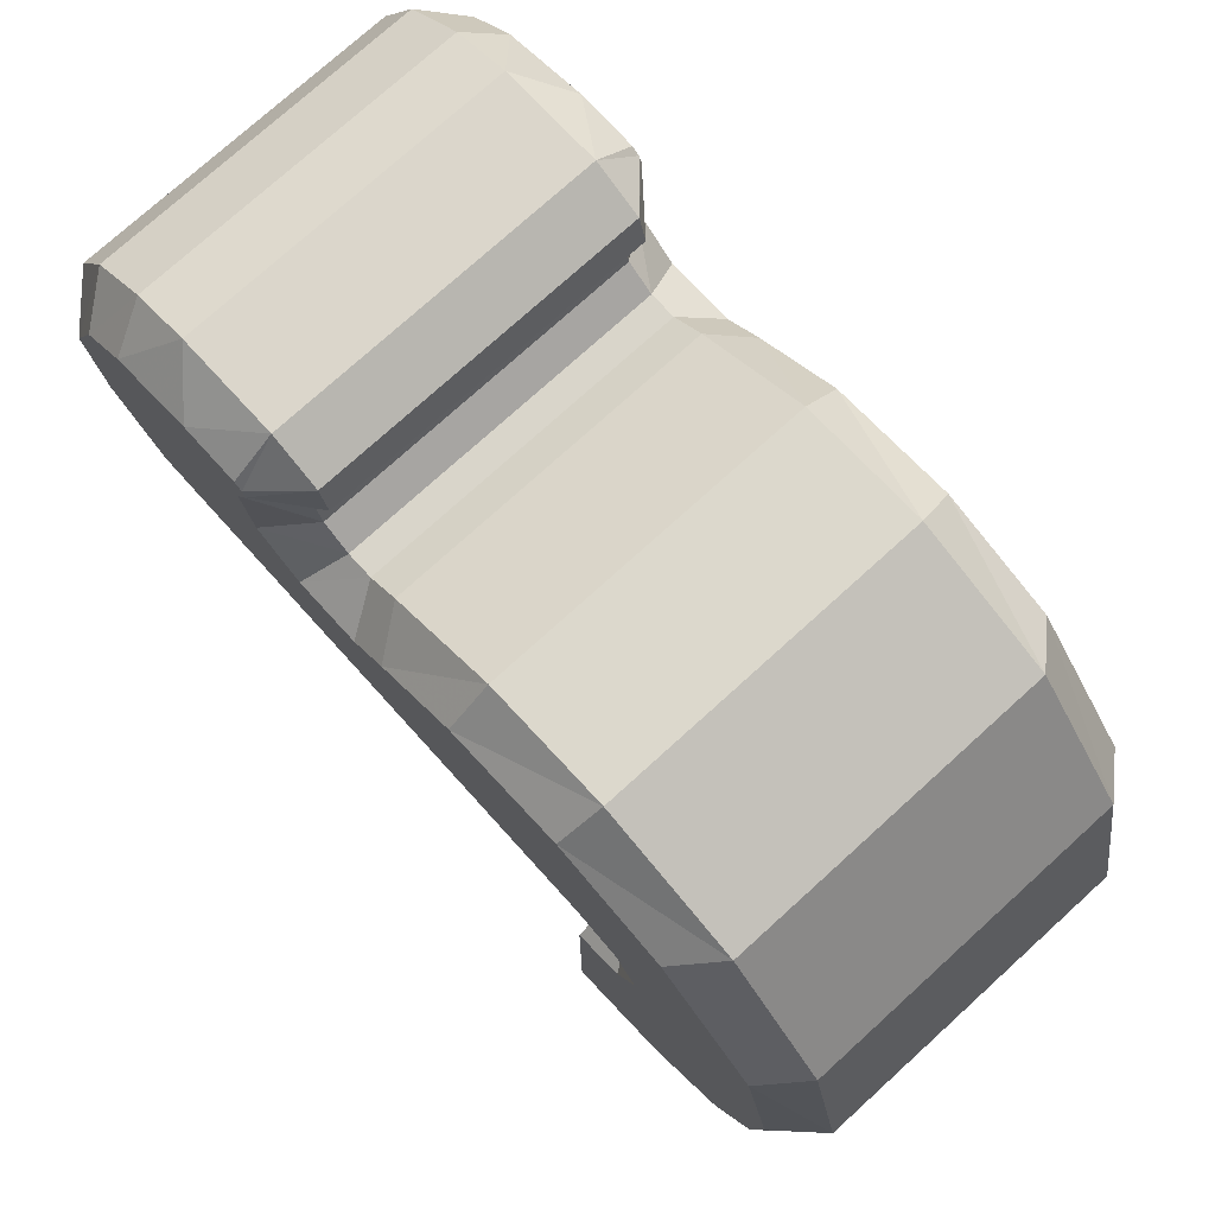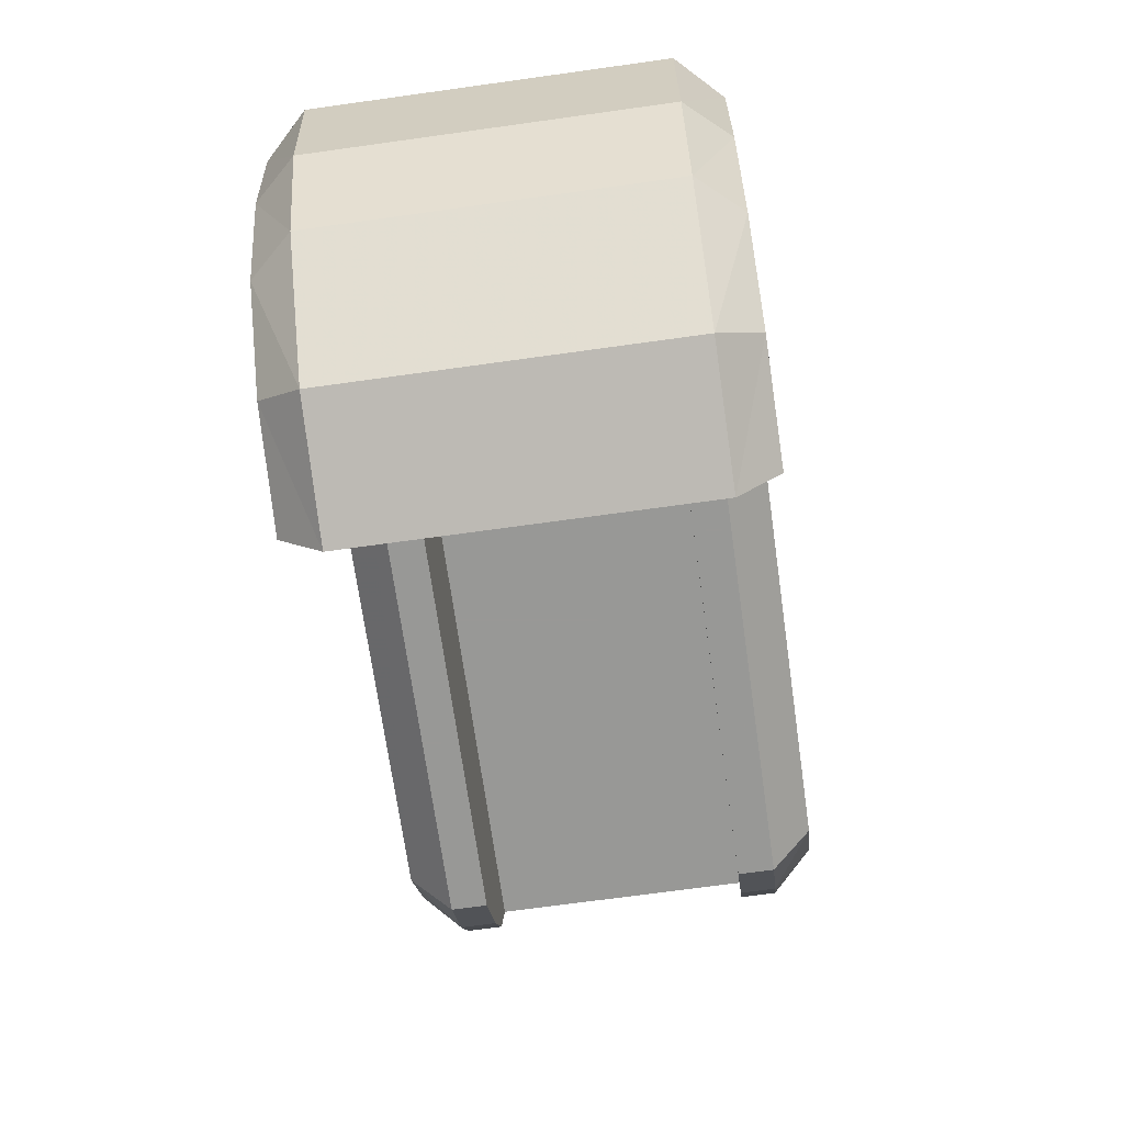
<metadata>
{"format":"obj","ext":"obj","renderer":"f3d","projection":"perspective","resolution":1024,"background":"white","views":[{"elev":75.7,"azim":-42.2,"up":"+Z"},{"elev":-68.5,"azim":8.0,"up":"+Z"}]}
</metadata>
<code>
v -0.4 -0.0528 0.3697
v -0.4 -0.0761 0.4254
v -0.4 -0.05075 0.4808
v -0.4 0 0.3487
v -0.4 0 0.3487
v -0.4 -0.05075 0.4808
v -0.4 0 0.5
v -0.4 0.8133 1.366
v -0.5 0.9224 1.315
v -0.5 0.9146 1.295
v -0.5 0.9146 1.295
v -0.4 0.7929 1.286
v -0.4 0.8133 1.366
v -0.4 0.9344 1.429
v -0.5 0.9417 1.329
v -0.5 0.9224 1.315
v -0.4 0.9344 1.429
v -0.5 0.9224 1.315
v -0.4 0.8133 1.366
v -0.4 0.9344 1.429
v -0.5 1.087 1.327
v -0.5 0.9417 1.329
v -0.5 1.087 1.327
v -0.4 0.9344 1.429
v -0.4 1.191 1.411
v -0.5 1.087 1.327
v -0.4 1.191 1.411
v -0.5 1.296 1.266
v -0.4 1.191 1.411
v -0.4 1.333 1.36
v -0.5 1.296 1.266
v -0.4 1.333 1.36
v -0.4 1.477 1.242
v -0.5 1.408 1.174
v -0.5 1.296 1.266
v -0.4 1.477 1.242
v -0.5 1.494 0.9754
v -0.5 1.408 1.174
v -0.4 1.578 1.057
v -0.5 1.494 0.9754
v -0.4 1.477 1.242
v -0.5 1.451 0.7659
v -0.5 1.494 0.9754
v -0.4 1.598 0.9058
v -0.4 1.598 0.9058
v -0.5 1.494 0.9754
v -0.4 1.578 1.057
v -0.4 1.598 0.9058
v -0.4 1.562 0.7628
v -0.5 1.451 0.7659
v -0.4 1.562 0.7628
v -0.4 1.474 0.6277
v -0.5 1.451 0.7659
v -0.5 1.451 0.7659
v -0.4 1.474 0.6277
v -0.5 1.309 0.6
v -0.4 1.474 0.6277
v -0.4 1.351 0.5
v -0.5 1.309 0.6
v -0.4 0.7929 1.286
v -0.5 0.9146 1.295
v -0.4 0.8605 1.169
v -0.4 0.8605 1.169
v -0.5 0.9146 1.295
v -0.5 0.956 1.203
v -0.5 0.9299 1.05
v -0.4 0.8386 1.092
v -0.5 0.956 1.203
v -0.5 0.956 1.203
v -0.4 0.8386 1.092
v -0.4 0.8605 1.169
v -0.5 0.9299 1.05
v -0.4 0.7712 1.042
v -0.4 0.8386 1.092
v -0.5 0.9299 1.05
v -0.5 0.8163 0.9514
v -0.4 0.7712 1.042
v -0.4 0.7056 1.044
v -0.4 0.7712 1.042
v -0.5 0.8163 0.9514
v -0.5 0.6506 0.9589
v -0.5 0.6506 0.9589
v -0.5 0.5605 1.032
v -0.4 0.6266 1.108
v -0.4 0.7056 1.044
v -0.4 1.578 1.057
v -0.3125 1.598 0.9058
v -0.4 1.598 0.9058
v -0.4 1.598 0.9058
v -0.3125 1.598 0.9058
v -0.3125 1.562 0.7628
v -0.4 1.562 0.7628
v -0.4 1.562 0.7628
v -0.3125 1.562 0.7628
v -0.3125 1.474 0.6277
v -0.4 1.474 0.6277
v -0.4 1.351 0.5
v -0.4 1.474 0.6277
v -0.3125 1.474 0.6277
v -0.3125 1.351 0.5
v -0.3125 1.562 0.7628
v -0.3125 1.598 0.9058
v -0.3125 1.351 0.5
v -0.3125 1.474 0.6277
v -0.3125 1.351 0.5
v -0.3125 1.598 0.9058
v -0.3125 -0.2512 0.9058
v -0.3125 -0.0005 0.5
v -0.3125 -0.2512 0.9058
v -0.3125 -0.2512 0.4996
v -0.3125 -0.0005 0.5
v -0.4 -0.000125 0.4999
v -0.4 1.351 0.5
v -0.3125 1.351 0.5
v -0.3125 -0.000125 0.4999
v -0.5 1.309 0.6
v -0.4 1.351 0.5
v -0.4 0 0.5
v -0.5 -0.00045 0.6
v -0.4 -0.05075 0.4808
v -0.5 -0.1172 0.5556
v -0.5 -0.00045 0.6
v -0.4 0 0.5
v -0.5 -0.1761 0.4268
v -0.5 -0.1172 0.5556
v -0.4 -0.05075 0.4808
v -0.4 -0.0761 0.4254
v -0.5 -0.122 0.2974
v -0.5 -0.1761 0.4268
v -0.4 -0.0761 0.4254
v -0.4 -0.0528 0.3697
v -0.5 0 0.2487
v -0.5 -0.122 0.2974
v -0.4 -0.0528 0.3697
v -0.4 0 0.3487
v -0.5 0.5605 1.032
v -0.4 0.3459 1.281
v -0.4 0.6266 1.108
v -0.4 0.3459 1.281
v -0.5 0.5605 1.032
v -0.5 0.3527 1.172
v -0.5 0.3527 1.172
v -0.4 0.03035 1.314
v -0.4 0.3459 1.281
v -0.4 0.03035 1.314
v -0.5 0.3527 1.172
v -0.5 0.0498 1.215
v -0.5 0.0498 1.215
v -0.4 -0.3234 1.179
v -0.4 0.03035 1.314
v -0.4 -0.3234 1.179
v -0.5 0.0498 1.215
v -0.5 -0.2379 1.117
v -0.4 -0.5813 0.8671
v -0.5 -0.2379 1.117
v -0.5 -0.4989 0.8078
v -0.4 -0.5813 0.8671
v -0.4 -0.3234 1.179
v -0.5 -0.2379 1.117
v -0.4 -0.6757 0.4066
v -0.4 -0.5813 0.8671
v -0.5 -0.4989 0.8078
v -0.4 -0.6757 0.4066
v -0.5 -0.4989 0.8078
v -0.5 -0.5757 0.4072
v -0.4 -0.6451 0.097
v -0.4 -0.6757 0.4066
v -0.5 -0.5757 0.4072
v -0.5 -0.5497 0.1291
v -0.4 -0.6451 0.097
v -0.5 -0.5497 0.1291
v -0.4 -0.5482 -0.1488
v -0.4 -0.5482 -0.1488
v -0.5 -0.5497 0.1291
v -0.5 -0.4541 -0.1271
v -0.4 -0.3038 -0.4138
v -0.4 -0.5482 -0.1488
v -0.5 -0.4541 -0.1271
v -0.5 -0.4541 -0.1271
v -0.5 -0.2632 -0.3217
v -0.4 -0.3038 -0.4138
v -0.4 0 -0.5
v -0.4 -0.3038 -0.4138
v -0.5 -0.2632 -0.3217
v -0.5 -0.2632 -0.3217
v -0.5 0 -0.3997
v -0.4 0 -0.5
v 0.4 1.191 1.411
v -0.4 1.191 1.411
v -0.4 0.9344 1.429
v 0.4 0.9344 1.429
v 0.4 1.333 1.36
v -0.4 1.333 1.36
v -0.4 1.191 1.411
v 0.4 1.191 1.411
v 0.4 1.477 1.242
v -0.4 1.477 1.242
v -0.4 1.333 1.36
v 0.4 1.333 1.36
v 0.4 1.578 1.057
v -0.4 1.578 1.057
v -0.4 1.477 1.242
v 0.4 1.477 1.242
v 0.4 -0.5813 0.8671
v -0.4 -0.5813 0.8671
v -0.4 -0.6757 0.4066
v 0.4 -0.6757 0.4066
v 0.3125 1.598 0.9058
v -0.3125 1.598 0.9058
v -0.4 1.578 1.057
v 0.4 1.578 1.057
v -0.3125 -0.0005 0.5
v -0.3125 -0.2512 0.4996
v 0.3125 -0.2512 0.4996
v 0.3125 -0.0005 0.5
v 0.4 -0.05075 0.4808
v 0.4 -0.0761 0.4254
v 0.4 -0.0528 0.3697
v 0.4 0 0.3487
v 0.4 0 0.3487
v 0.4 0 0.5
v 0.4 -0.05075 0.4808
v 0.4 0.9344 1.429
v -0.4 0.9344 1.429
v -0.4 0.8133 1.366
v 0.4 0.8133 1.366
v 0.4 0.8132 1.366
v -0.4 0.8132 1.366
v -0.4 0.7929 1.286
v 0.4 0.7929 1.286
v 0.5 0.9224 1.315
v 0.4 0.8133 1.366
v 0.5 0.9146 1.295
v 0.4 0.7929 1.286
v 0.5 0.9146 1.295
v 0.4 0.8133 1.366
v 0.5 0.9417 1.329
v 0.4 0.9344 1.429
v 0.5 0.9224 1.315
v 0.5 0.9224 1.315
v 0.4 0.9344 1.429
v 0.4 0.8133 1.366
v 0.5 1.087 1.327
v 0.4 0.9344 1.429
v 0.5 0.9417 1.329
v 0.4 0.9344 1.429
v 0.5 1.087 1.327
v 0.4 1.191 1.411
v 0.4 1.191 1.411
v 0.5 1.087 1.327
v 0.5 1.296 1.266
v 0.4 1.333 1.36
v 0.4 1.191 1.411
v 0.5 1.296 1.266
v 0.5 1.408 1.174
v 0.4 1.477 1.242
v 0.4 1.333 1.36
v 0.5 1.296 1.266
v 0.5 1.408 1.174
v 0.5 1.494 0.9754
v 0.4 1.477 1.242
v 0.4 1.477 1.242
v 0.5 1.494 0.9754
v 0.4 1.578 1.057
v 0.4 1.598 0.9058
v 0.5 1.494 0.9754
v 0.5 1.451 0.7659
v 0.4 1.578 1.057
v 0.5 1.494 0.9754
v 0.4 1.598 0.9058
v 0.5 1.451 0.7659
v 0.4 1.562 0.7628
v 0.4 1.598 0.9058
v 0.5 1.451 0.7659
v 0.4 1.474 0.6277
v 0.4 1.562 0.7628
v 0.5 1.309 0.6
v 0.4 1.474 0.6277
v 0.5 1.451 0.7659
v 0.5 1.309 0.6
v 0.4 1.351 0.5
v 0.4 1.474 0.6277
v 0.4 0.7929 1.286
v -0.4 0.7929 1.286
v -0.4 0.8605 1.169
v 0.4 0.8605 1.169
v 0.5 0.9146 1.295
v 0.4 0.7929 1.286
v 0.4 0.8605 1.169
v 0.5 0.9146 1.295
v 0.4 0.8605 1.169
v 0.5 0.956 1.203
v 0.4 0.8386 1.092
v 0.5 0.9299 1.05
v 0.5 0.956 1.203
v 0.4 0.8386 1.092
v 0.5 0.956 1.203
v 0.4 0.8605 1.169
v 0.4 0.7712 1.042
v 0.5 0.9299 1.05
v 0.4 0.8386 1.092
v 0.5 0.8163 0.9514
v 0.5 0.9299 1.05
v 0.4 0.7712 1.042
v 0.5 0.8163 0.9514
v 0.4 0.7712 1.042
v 0.4 0.7056 1.044
v 0.5 0.6506 0.9589
v 0.4 0.6266 1.108
v 0.5 0.5605 1.032
v 0.5 0.6506 0.9589
v 0.4 0.7056 1.044
v 0.4 0.8605 1.169
v -0.4 0.8605 1.169
v -0.4 0.8386 1.092
v 0.4 0.8386 1.092
v -0.4 0.7712 1.042
v 0.4 0.7712 1.042
v 0.4 0.8386 1.092
v -0.4 0.8386 1.092
v 0.4 0.7712 1.042
v -0.4 0.7712 1.042
v -0.4 0.7056 1.044
v 0.4 0.7056 1.044
v 0.4 0.7056 1.044
v -0.4 0.7056 1.044
v -0.4 0.6266 1.108
v 0.4 0.6266 1.108
v 0.4 0.6266 1.108
v -0.4 0.6266 1.108
v -0.4 0.3459 1.281
v 0.4 0.3459 1.281
v 0.4 0.3459 1.281
v -0.4 0.3459 1.281
v -0.4 0.03035 1.314
v 0.4 0.03035 1.314
v 0.4 0.03035 1.314
v -0.4 0.03035 1.314
v -0.4 -0.3234 1.179
v 0.4 -0.3234 1.179
v 0.4 -0.3234 1.179
v -0.4 -0.3234 1.179
v -0.4 -0.5813 0.8671
v 0.4 -0.5813 0.8671
v 0.3125 1.598 0.9058
v 0.4 1.578 1.057
v 0.4 1.598 0.9058
v 0.4 1.562 0.7628
v 0.3125 1.562 0.7628
v 0.3125 1.598 0.9058
v 0.4 1.598 0.9058
v 0.4 1.474 0.6277
v 0.3125 1.474 0.6277
v 0.3125 1.562 0.7628
v 0.4 1.562 0.7628
v 0.3125 1.351 0.5
v 0.3125 1.474 0.6277
v 0.4 1.474 0.6277
v 0.4 1.351 0.5
v 0.3125 1.474 0.6277
v 0.3125 1.351 0.5
v 0.3125 1.598 0.9058
v 0.3125 1.562 0.7628
v 0.3125 -0.0005 0.5
v 0.3125 -0.2512 0.9058
v 0.3125 1.598 0.9058
v 0.3125 1.351 0.5
v 0.3125 -0.2512 0.9058
v 0.3125 -0.0005 0.5
v 0.3125 -0.2512 0.4996
v 0.3125 -0.000375 0.4999
v 0.3125 1.351 0.5
v 0.4 1.351 0.5
v 0.4 -0.000375 0.4999
v 0.4 0 0.5
v 0.4 1.351 0.5
v 0.5 1.309 0.6
v 0.5 -0.00045 0.6
v 0.5 -0.00045 0.6
v 0.5 -0.1172 0.5556
v 0.4 -0.05075 0.4808
v 0.4 0 0.5
v 0.4 -0.05075 0.4808
v 0.5 -0.1172 0.5556
v 0.5 -0.1761 0.4268
v 0.4 -0.0761 0.4254
v 0.4 -0.0761 0.4254
v 0.5 -0.1761 0.4268
v 0.5 -0.122 0.2974
v 0.4 -0.0528 0.3697
v 0.4 -0.0528 0.3697
v 0.5 -0.122 0.2974
v 0.5 0 0.2487
v 0.4 0 0.3487
v 0.4 0.3459 1.281
v 0.5 0.5605 1.032
v 0.4 0.6266 1.108
v 0.5 0.5605 1.032
v 0.4 0.3459 1.281
v 0.5 0.3527 1.172
v 0.4 0.03035 1.314
v 0.5 0.3527 1.172
v 0.4 0.3459 1.281
v 0.5 0.3527 1.172
v 0.4 0.03035 1.314
v 0.5 0.0498 1.215
v 0.4 -0.3234 1.179
v 0.5 0.0498 1.215
v 0.4 0.03035 1.314
v 0.5 0.0498 1.215
v 0.4 -0.3234 1.179
v 0.5 -0.2379 1.117
v 0.5 -0.2379 1.117
v 0.4 -0.5813 0.8671
v 0.5 -0.4989 0.8078
v 0.4 -0.3234 1.179
v 0.4 -0.5813 0.8671
v 0.5 -0.2379 1.117
v 0.4 -0.5813 0.8671
v 0.4 -0.6757 0.4066
v 0.5 -0.4989 0.8078
v 0.5 -0.4989 0.8078
v 0.4 -0.6757 0.4066
v 0.5 -0.5757 0.4072
v 0.5 -0.5757 0.4072
v 0.4 -0.6757 0.4066
v 0.4 -0.6451 0.097
v 0.5 -0.5497 0.1291
v 0.4 -0.5482 -0.1488
v 0.5 -0.5497 0.1291
v 0.4 -0.6451 0.097
v 0.5 -0.4541 -0.1271
v 0.5 -0.5497 0.1291
v 0.4 -0.5482 -0.1488
v 0.5 -0.4541 -0.1271
v 0.4 -0.5482 -0.1488
v 0.4 -0.3038 -0.4138
v 0.4 -0.3038 -0.4138
v 0.5 -0.2632 -0.3217
v 0.5 -0.4541 -0.1271
v 0.5 -0.2632 -0.3217
v 0.4 -0.3038 -0.4138
v 0.4 0 -0.5
v 0.4 0 -0.5
v 0.5 0 -0.3997
v 0.5 -0.2632 -0.3217
v 0.4 -0.6757 0.4066
v -0.4 -0.6757 0.4066
v -0.4 -0.6451 0.097
v 0.4 -0.6451 0.097
v 0.4 -0.6451 0.097
v -0.4 -0.6451 0.097
v -0.4 -0.5482 -0.1488
v 0.4 -0.5482 -0.1488
v 0.4 -0.5482 -0.1488
v -0.4 -0.5482 -0.1488
v -0.4 -0.3038 -0.4138
v 0.4 -0.3038 -0.4138
v 0.4 0 -0.5
v 0.4 -0.3038 -0.4137
v -0.4 -0.3038 -0.4137
v -0.4 0 -0.5
v 0.3125 -0.0005 0.5
v 0.4 0 0.5
v 0.4 0 0.3487
v 0.3 0 0.3
v 0.3 0 0.3
v -0.3 0 0.3
v -0.3125 -0.0005 0.5
v 0.3125 -0.0005 0.5
v -0.3125 -0.0005 0.5
v -0.3 0 0.3
v -0.4 0 0.3487
v -0.4 0 0.5
v -0.3125 -0.2512 0.9058
v -0.3125 -0.2512 0.4996
v 0.3125 -0.2512 0.4996
v 0.3125 -0.2512 0.9058
v -0.3125 -0.2512 0.9058
v 0.3125 -0.2512 0.9058
v 0.3125 1.598 0.9058
v -0.3125 1.598 0.9058
v -0.3 -0.2 -0.3
v -0.3 -0.2 0.3
v 0.3 -0.2 0.3
v 0.3 -0.2 -0.3
v -0.3 -0.2 -0.3
v -0.3 0 -0.3
v -0.3 0 0.3
v -0.3 -0.2 0.3
v 0.3 -0.2 -0.3
v 0.3 0 -0.3
v -0.3 0 -0.3
v -0.3 -0.2 -0.3
v 0.3 -0.2 0.3
v 0.3 0 0.3
v 0.3 0 -0.3
v 0.3 -0.2 -0.3
v -0.3 -0.2 0.3
v -0.3 0 0.3
v 0.3 0 0.3
v 0.3 -0.2 0.3
v -0.5 0 0.2487
v -0.4 0 0.3487
v -0.3 0 0.3
v -0.3 0 -0.3
v -0.5 0 -0.3997
v -0.5 0 0.2487
v -0.3 0 -0.3
v -0.4 0 -0.5
v 0.4 0 -0.5
v -0.4 0 -0.5
v -0.3 0 -0.3
v 0.3 0 -0.3
v 0.3 0 0.3
v 0.4 0 0.3487
v 0.5 0 0.2487
v 0.3 0 -0.3
v 0.3 0 -0.3
v 0.5 0 0.2487
v 0.5 0 -0.3997
v 0.4 0 -0.5
v 0.5 0.9417 1.329
v 0.5 0.9224 1.315
v 0.5 0.9146 1.295
v 0.5 1.087 1.327
v 0.5 1.087 1.327
v 0.5 0.9146 1.295
v 0.5 0.956 1.203
v 0.5 1.296 1.266
v 0.5 1.408 1.174
v 0.5 1.296 1.266
v 0.5 0.956 1.203
v 0.5 1.494 0.9754
v 0.5 0.9299 1.05
v 0.5 1.451 0.7659
v 0.5 1.494 0.9754
v 0.5 0.956 1.203
v 0.5 0.8163 0.9514
v 0.5 1.309 0.6
v 0.5 1.451 0.7659
v 0.5 0.9299 1.05
v 0.5 0.6506 0.9589
v 0.5 -0.00045 0.6
v 0.5 1.309 0.6
v 0.5 0.8163 0.9514
v 0.5 -0.00045 0.6
v 0.5 0.6506 0.9589
v 0.5 0.5605 1.032
v 0.5 0.3527 1.172
v 0.5 -0.00045 0.6
v 0.5 0.3527 1.172
v 0.5 0.0498 1.215
v 0.5 -0.2379 1.117
v 0.5 -0.2379 1.117
v 0.5 -0.4989 0.8078
v 0.5 -0.1172 0.5556
v 0.5 -0.00045 0.6
v 0.5 -0.4989 0.8078
v 0.5 -0.5757 0.4072
v 0.5 -0.1761 0.4268
v 0.5 -0.1172 0.5556
v 0.5 -0.122 0.2974
v 0.5 -0.1761 0.4268
v 0.5 -0.5757 0.4072
v 0.5 -0.5497 0.1291
v 0.5 -0.122 0.2974
v 0.5 -0.5497 0.1291
v 0.5 -0.4541 -0.1271
v 0.5 0 0.2487
v 0.5 0 0.2487
v 0.5 -0.4541 -0.1271
v 0.5 -0.2632 -0.3217
v 0.5 0 -0.3997
v -0.5 0.9417 1.329
v -0.5 0.9224 1.315
v -0.5 0.9146 1.295
v -0.5 1.087 1.327
v -0.5 1.087 1.327
v -0.5 0.9146 1.295
v -0.5 0.956 1.203
v -0.5 1.296 1.266
v -0.5 1.408 1.174
v -0.5 1.296 1.266
v -0.5 0.956 1.203
v -0.5 1.494 0.9754
v -0.5 0.9299 1.05
v -0.5 1.451 0.7659
v -0.5 1.494 0.9754
v -0.5 0.956 1.203
v -0.5 0.8163 0.9514
v -0.5 1.309 0.6
v -0.5 1.451 0.7659
v -0.5 0.9299 1.05
v -0.5 0.6506 0.9589
v -0.5 -0.00045 0.6
v -0.5 1.309 0.6
v -0.5 0.8163 0.9514
v -0.5 -0.00045 0.6
v -0.5 0.6506 0.9589
v -0.5 0.5605 1.032
v -0.5 0.3527 1.172
v -0.5 -0.00045 0.6
v -0.5 0.3527 1.172
v -0.5 0.0498 1.215
v -0.5 -0.2379 1.117
v -0.5 -0.2379 1.117
v -0.5 -0.4989 0.8078
v -0.5 -0.1172 0.5556
v -0.5 -0.00045 0.6
v -0.5 -0.4989 0.8078
v -0.5 -0.5757 0.4072
v -0.5 -0.1761 0.4268
v -0.5 -0.1172 0.5556
v -0.5 -0.122 0.2974
v -0.5 -0.1761 0.4268
v -0.5 -0.5757 0.4072
v -0.5 -0.5497 0.1291
v -0.5 -0.122 0.2974
v -0.5 -0.5497 0.1291
v -0.5 -0.4541 -0.1271
v -0.5 0 0.2487
v -0.5 0 0.2487
v -0.5 -0.4541 -0.1271
v -0.5 -0.2632 -0.3217
v -0.5 0 -0.3997
g mesh385019
f 1 2 3
f 3 4 1
f 5 6 7
f 8 9 10
f 11 12 13
f 14 15 16
f 17 18 19
f 20 21 22
f 23 24 25
f 26 27 28
f 29 30 31
f 32 33 34
f 34 35 32
f 36 37 38
f 39 40 41
f 42 43 44
f 45 46 47
f 48 49 50
f 51 52 53
f 54 55 56
f 57 58 59
f 60 61 62
f 63 64 65
f 66 67 68
f 69 70 71
f 72 73 74
f 75 76 77
f 78 79 80
f 80 81 78
f 82 83 84
f 84 85 82
f 86 87 88
g mesh385020
f 89 90 91
f 91 92 89
g mesh385022
f 93 94 95
f 95 96 93
g mesh385024
f 97 98 99
f 99 100 97
f 101 102 103
f 103 104 101
f 105 106 107
f 107 108 105
f 109 110 111
g mesh385026
f 112 113 114
f 114 115 112
f 116 117 118
f 118 119 116
f 120 121 122
f 122 123 120
f 124 125 126
f 126 127 124
f 128 129 130
f 130 131 128
f 132 133 134
f 134 135 132
f 136 137 138
f 139 140 141
f 142 143 144
f 145 146 147
f 148 149 150
f 151 152 153
f 154 155 156
f 157 158 159
f 160 161 162
f 163 164 165
f 166 167 168
f 168 169 166
f 170 171 172
f 173 174 175
f 176 177 178
f 179 180 181
f 182 183 184
f 185 186 187
g mesh385028
f 188 189 190
f 190 191 188
g mesh385030
f 192 193 194
f 194 195 192
g mesh385032
f 196 197 198
f 198 199 196
g mesh385034
f 200 201 202
f 202 203 200
g mesh385036
f 204 205 206
f 206 207 204
f 208 209 210
f 210 211 208
g mesh385038
f 212 213 214
f 214 215 212
f 216 217 218
f 218 219 216
f 220 221 222
g mesh385040
f 223 224 225
f 225 226 223
g mesh385042
f 227 228 229
f 229 230 227
f 231 232 233
f 234 235 236
f 237 238 239
f 240 241 242
f 243 244 245
f 246 247 248
f 249 250 251
f 252 253 254
f 255 256 257
f 257 258 255
f 259 260 261
f 262 263 264
f 265 266 267
f 268 269 270
f 271 272 273
f 274 275 276
f 277 278 279
f 280 281 282
g mesh385044
f 283 284 285
f 285 286 283
f 287 288 289
f 290 291 292
f 293 294 295
f 296 297 298
f 299 300 301
f 302 303 304
f 305 306 307
f 307 308 305
f 309 310 311
f 311 312 309
g mesh385046
f 313 314 315
f 315 316 313
g mesh385048
f 317 318 319
f 319 320 317
g mesh385050
f 321 322 323
f 323 324 321
g mesh385052
f 325 326 327
f 327 328 325
g mesh385054
f 329 330 331
f 331 332 329
g mesh385056
f 333 334 335
f 335 336 333
g mesh385058
f 337 338 339
f 339 340 337
g mesh385060
f 341 342 343
f 343 344 341
f 345 346 347
g mesh385062
f 348 349 350
f 350 351 348
g mesh385064
f 352 353 354
f 354 355 352
g mesh385066
f 356 357 358
f 358 359 356
f 360 361 362
f 362 363 360
f 364 365 366
f 366 367 364
f 368 369 370
g mesh385068
f 371 372 373
f 373 374 371
f 375 376 377
f 377 378 375
f 379 380 381
f 381 382 379
f 383 384 385
f 385 386 383
f 387 388 389
f 389 390 387
f 391 392 393
f 393 394 391
f 395 396 397
f 398 399 400
f 401 402 403
f 404 405 406
f 407 408 409
f 410 411 412
f 413 414 415
f 416 417 418
f 419 420 421
f 422 423 424
f 425 426 427
f 427 428 425
f 429 430 431
f 432 433 434
f 435 436 437
f 438 439 440
f 441 442 443
f 444 445 446
g mesh385070
f 447 448 449
f 449 450 447
g mesh385072
f 451 452 453
f 453 454 451
g mesh385074
f 455 456 457
f 457 458 455
g mesh385076
f 459 460 461
f 461 462 459
f 463 464 465
f 465 466 463
f 467 468 469
f 469 470 467
f 471 472 473
f 473 474 471
g mesh385078
f 475 477 476
f 477 475 478
f 479 481 480
f 481 479 482
g mesh385081
f 483 484 485
f 485 486 483
f 487 488 489
f 489 490 487
f 491 492 493
f 493 494 491
f 495 496 497
f 497 498 495
f 499 500 501
f 501 502 499
f 503 504 505
f 505 506 503
f 507 508 509
f 509 510 507
f 511 512 513
f 513 514 511
f 515 516 517
f 517 518 515
f 519 520 521
f 521 522 519
g mesh385085
f 523 524 525
f 525 526 523
f 527 528 529
f 529 530 527
f 531 532 533
f 533 534 531
f 535 536 537
f 537 538 535
f 539 540 541
f 541 542 539
f 543 544 545
f 545 546 543
f 547 548 549
f 549 550 547
f 551 552 553
f 553 554 551
f 555 556 557
f 557 558 555
f 559 560 561
f 561 562 559
f 563 564 565
f 565 566 563
f 567 568 569
f 569 570 567
f 571 572 573
f 573 574 571
g mesh385087
f 575 577 576
f 577 575 578
f 579 581 580
f 581 579 582
f 583 585 584
f 585 583 586
f 587 589 588
f 589 587 590
f 591 593 592
f 593 591 594
f 595 597 596
f 597 595 598
f 599 601 600
f 601 599 602
f 603 605 604
f 605 603 606
f 607 609 608
f 609 607 610
f 611 613 612
f 613 611 614
f 615 617 616
f 617 615 618
f 619 621 620
f 621 619 622
f 623 625 624
f 625 623 626

</code>
